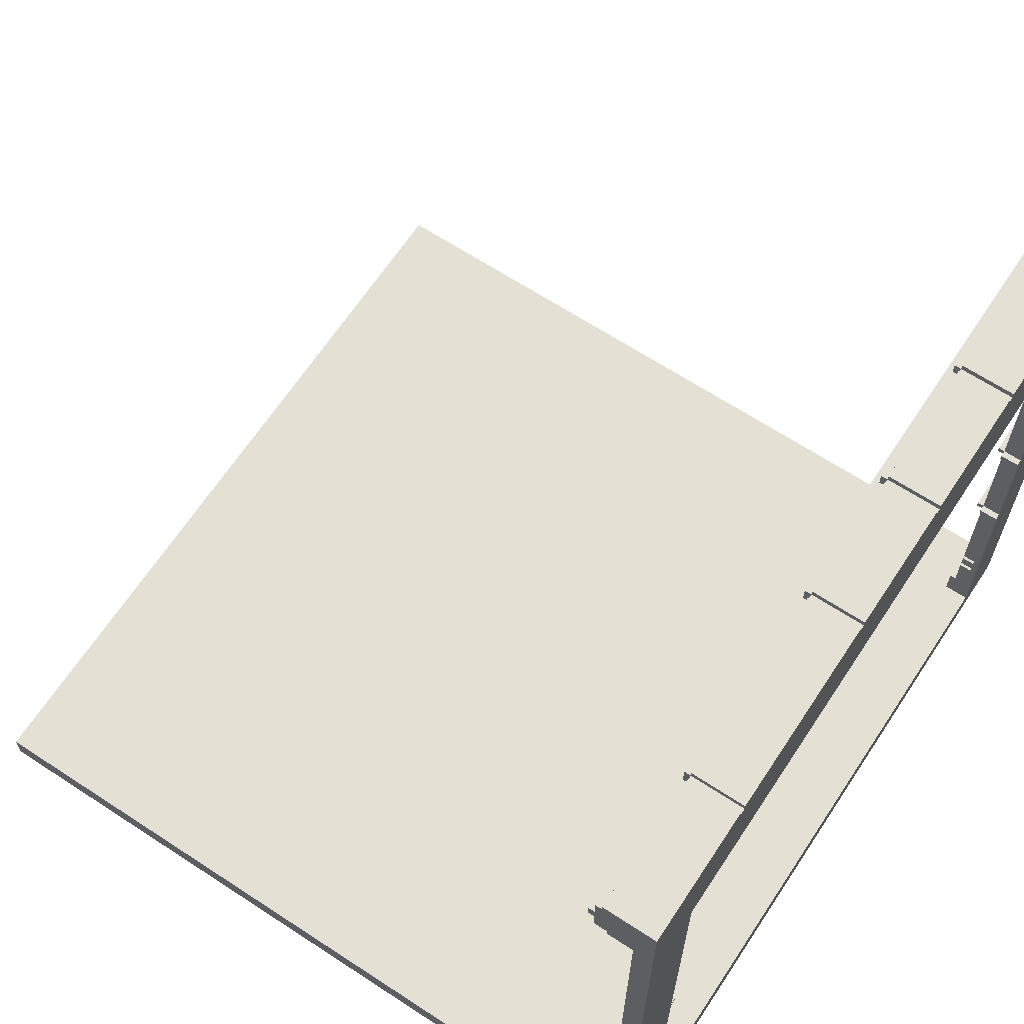
<metadata>
{"format":"obj","ext":"obj","renderer":"f3d","projection":"perspective","resolution":1024,"background":"white","views":[{"elev":65.4,"azim":123.4,"up":"+Y"}]}
</metadata>
<code>
v -63 0 63
v -63 0 -59
v -63 0 -63
v -63 3 -53
v -63 3 -54
v -63 3 -55
v -63 3 -56
v -63 4 63
v -63 4 -53
v -63 4 -54
v -63 4 -55
v -63 4 -56
v -63 4 -59
v -63 5 63
v -63 5 -59
v -63 10 -59
v -63 10 -60
v -63 10 -63
v -63 16 -60
v -63 16 -62
v -63 17 -60
v -63 17 -62
v -63 19 -60
v -63 19 -62
v -63 20 -60
v -63 20 -62
v -63 40 -59
v -63 40 -60
v -63 40 -63
v -63 41 -59
v -63 41 -60
v -63 41 -63
v -63 61 -59
v -63 61 -60
v -63 61 -63
v -63 62 -59
v -63 62 -60
v -63 62 -63
v -63 116 -55
v -63 116 -60
v -63 116 -63
v -63 117 -54
v -63 117 -55
v -63 120 -53
v -63 120 -54
v -63 122 -53
v -63 122 -54
v -63 125 -54
v -63 125 -55
v -63 126 -55
v -63 126 -63
v -27 116 -55
v -27 116 -60
v -27 117 -54
v -27 117 -55
v -27 117 -60
v -27 120 -54
v -27 120 -55
v -27 122 -54
v -27 122 -55
v -27 125 -54
v -27 125 -55
v -27 125 -62
v -27 125 -63
v -27 126 -55
v -27 126 -63
v -7 116 -55
v -7 116 -60
v -7 117 -54
v -7 117 -55
v -7 117 -60
v -7 120 -54
v -7 120 -55
v -7 122 -54
v -7 122 -55
v -7 125 -54
v -7 125 -55
v -7 125 -62
v -7 125 -63
v -7 126 -55
v -7 126 -63
v 13 116 -55
v 13 116 -60
v 13 117 -54
v 13 117 -55
v 13 117 -60
v 13 120 -54
v 13 120 -55
v 13 122 -54
v 13 122 -55
v 13 125 -54
v 13 125 -55
v 13 125 -62
v 13 125 -63
v 13 126 -55
v 13 126 -63
v 43 116 -56
v 43 116 -60
v 43 117 -54
v 43 117 -55
v 43 117 -56
v 43 117 -60
v 43 120 -54
v 43 120 -55
v 43 122 -54
v 43 122 -55
v 43 125 -54
v 43 125 -55
v 43 125 -62
v 43 125 -63
v 43 126 -55
v 43 126 -63
v 52 40 -60
v 52 40 -63
v 52 41 -60
v 52 41 -63
v 52 61 -60
v 52 61 -63
v 52 62 -60
v 52 62 -63
v 53 5 -59
v 53 5 -63
v 53 10 -59
v 53 10 -60
v 53 10 -63
v 53 16 -60
v 53 16 -62
v 53 17 -60
v 53 17 -62
v 53 19 -60
v 53 19 -62
v 53 20 -60
v 53 20 -62
v 53 40 -59
v 53 40 -60
v 53 40 -63
v 53 41 -59
v 53 41 -60
v 53 41 -63
v 53 61 -59
v 53 61 -60
v 53 61 -63
v 53 62 -59
v 53 62 -60
v 53 62 -63
v 53 110 -60
v 53 110 -63
v -53 5 -59
v -53 5 -60
v -53 5 -62
v -53 5 -63
v -53 9 -60
v -53 9 -62
v -53 10 -59
v -53 10 -60
v -53 10 -63
v -53 16 -60
v -53 16 -62
v -53 17 -60
v -53 17 -62
v -53 19 -60
v -53 19 -62
v -53 20 -60
v -53 20 -62
v -53 40 -59
v -53 40 -60
v -53 40 -63
v -53 41 -59
v -53 41 -60
v -53 41 -63
v -53 61 -59
v -53 61 -60
v -53 61 -63
v -53 62 -59
v -53 62 -60
v -53 62 -63
v -53 110 -60
v -53 110 -63
v -52 40 -60
v -52 40 -63
v -52 41 -60
v -52 41 -63
v -52 61 -60
v -52 61 -63
v -52 62 -60
v -52 62 -63
v -28 116 -55
v -28 116 -60
v -28 117 -54
v -28 117 -55
v -28 117 -60
v -28 120 -54
v -28 120 -55
v -28 122 -54
v -28 122 -55
v -28 125 -54
v -28 125 -55
v -28 125 -62
v -28 125 -63
v -28 126 -55
v -28 126 -63
v -8 116 -55
v -8 116 -60
v -8 117 -54
v -8 117 -55
v -8 117 -60
v -8 120 -54
v -8 120 -55
v -8 122 -54
v -8 122 -55
v -8 125 -54
v -8 125 -55
v -8 125 -62
v -8 125 -63
v -8 126 -55
v -8 126 -63
v 12 116 -55
v 12 116 -60
v 12 117 -54
v 12 117 -55
v 12 117 -60
v 12 120 -54
v 12 120 -55
v 12 122 -54
v 12 122 -55
v 12 125 -54
v 12 125 -55
v 12 125 -62
v 12 125 -63
v 12 126 -55
v 12 126 -63
v 42 116 -55
v 42 116 -60
v 42 117 -54
v 42 117 -55
v 42 117 -60
v 42 120 -54
v 42 120 -55
v 42 122 -54
v 42 122 -55
v 42 125 -54
v 42 125 -55
v 42 125 -62
v 42 125 -63
v 42 126 -55
v 42 126 -63
v 63 0 63
v 63 0 -59
v 63 0 -63
v 63 4 63
v 63 4 -59
v 63 5 63
v 63 5 -59
v 63 10 -59
v 63 10 -60
v 63 10 -63
v 63 16 -60
v 63 16 -62
v 63 17 -60
v 63 17 -62
v 63 19 -60
v 63 19 -62
v 63 20 -60
v 63 20 -62
v 63 40 -59
v 63 40 -60
v 63 40 -63
v 63 41 -59
v 63 41 -60
v 63 41 -63
v 63 61 -59
v 63 61 -60
v 63 61 -63
v 63 62 -59
v 63 62 -60
v 63 62 -63
v 63 116 -56
v 63 116 -60
v 63 116 -63
v 63 117 -54
v 63 117 -56
v 63 120 -53
v 63 120 -54
v 63 122 -53
v 63 122 -54
v 63 125 -54
v 63 125 -55
v 63 126 -55
v 63 126 -63
v -63 0 63
v -63 4 63
v -63 5 63
v 63 0 63
v 63 4 63
v 63 5 63
v -63 120 -53
v -63 122 -53
v 63 120 -53
v 63 122 -53
v -63 117 -54
v -63 120 -54
v -63 122 -54
v -63 125 -54
v -28 117 -54
v -28 120 -54
v -28 122 -54
v -28 125 -54
v -27 117 -54
v -27 120 -54
v -27 122 -54
v -27 125 -54
v -8 117 -54
v -8 120 -54
v -8 122 -54
v -8 125 -54
v -7 117 -54
v -7 120 -54
v -7 122 -54
v -7 125 -54
v 12 117 -54
v 12 120 -54
v 12 122 -54
v 12 125 -54
v 13 117 -54
v 13 120 -54
v 13 122 -54
v 13 125 -54
v 42 117 -54
v 42 120 -54
v 42 122 -54
v 42 125 -54
v 43 117 -54
v 43 120 -54
v 43 122 -54
v 43 125 -54
v 63 117 -54
v 63 120 -54
v 63 122 -54
v 63 125 -54
v -63 116 -55
v -63 117 -55
v -63 125 -55
v -63 126 -55
v -28 116 -55
v -28 117 -55
v -28 120 -55
v -28 122 -55
v -28 125 -55
v -28 126 -55
v -27 116 -55
v -27 117 -55
v -27 120 -55
v -27 122 -55
v -27 125 -55
v -27 126 -55
v -8 116 -55
v -8 117 -55
v -8 120 -55
v -8 122 -55
v -8 125 -55
v -8 126 -55
v -7 116 -55
v -7 117 -55
v -7 120 -55
v -7 122 -55
v -7 125 -55
v -7 126 -55
v 12 116 -55
v 12 117 -55
v 12 120 -55
v 12 122 -55
v 12 125 -55
v 12 126 -55
v 13 116 -55
v 13 117 -55
v 13 120 -55
v 13 122 -55
v 13 125 -55
v 13 126 -55
v 42 116 -55
v 42 117 -55
v 42 120 -55
v 42 122 -55
v 42 125 -55
v 42 126 -55
v 43 117 -55
v 43 120 -55
v 43 122 -55
v 43 125 -55
v 43 126 -55
v 63 125 -55
v 63 126 -55
v 43 116 -56
v 43 117 -56
v 62 117 -56
v 63 116 -56
v 63 117 -56
v -63 5 -59
v -63 10 -59
v -63 40 -59
v -63 41 -59
v -63 61 -59
v -63 62 -59
v -53 5 -59
v -53 10 -59
v -53 40 -59
v -53 41 -59
v -53 61 -59
v -53 62 -59
v 53 5 -59
v 53 10 -59
v 53 40 -59
v 53 41 -59
v 53 61 -59
v 53 62 -59
v 63 5 -59
v 63 10 -59
v 63 40 -59
v 63 41 -59
v 63 61 -59
v 63 62 -59
v -63 10 -60
v -63 16 -60
v -63 17 -60
v -63 19 -60
v -63 20 -60
v -63 40 -60
v -63 41 -60
v -63 61 -60
v -63 62 -60
v -63 116 -60
v -57 116 -60
v -53 10 -60
v -53 16 -60
v -53 17 -60
v -53 19 -60
v -53 20 -60
v -53 40 -60
v -53 41 -60
v -53 61 -60
v -53 62 -60
v -53 110 -60
v -52 40 -60
v -52 41 -60
v -52 61 -60
v -52 62 -60
v -47 116 -60
v -28 116 -60
v -28 117 -60
v -27 116 -60
v -27 117 -60
v -8 116 -60
v -8 117 -60
v -7 116 -60
v -7 117 -60
v 12 116 -60
v 12 117 -60
v 13 116 -60
v 13 117 -60
v 23 116 -60
v 33 116 -60
v 42 116 -60
v 42 117 -60
v 43 116 -60
v 43 117 -60
v 52 40 -60
v 52 41 -60
v 52 61 -60
v 52 62 -60
v 53 10 -60
v 53 16 -60
v 53 17 -60
v 53 19 -60
v 53 20 -60
v 53 40 -60
v 53 41 -60
v 53 61 -60
v 53 62 -60
v 53 110 -60
v 63 10 -60
v 63 16 -60
v 63 17 -60
v 63 19 -60
v 63 20 -60
v 63 40 -60
v 63 41 -60
v 63 61 -60
v 63 62 -60
v 63 116 -60
v -63 16 -62
v -63 17 -62
v -63 19 -62
v -63 20 -62
v -53 16 -62
v -53 17 -62
v -53 19 -62
v -53 20 -62
v 53 16 -62
v 53 17 -62
v 53 19 -62
v 53 20 -62
v 63 16 -62
v 63 17 -62
v 63 19 -62
v 63 20 -62
v -28 120 -54
v -28 122 -54
v -27 120 -54
v -27 122 -54
v -8 120 -54
v -8 122 -54
v -7 120 -54
v -7 122 -54
v 12 120 -54
v 12 122 -54
v 13 120 -54
v 13 122 -54
v 42 120 -54
v 42 122 -54
v 43 120 -54
v 43 122 -54
v -63 0 -63
v -63 10 -63
v -63 40 -63
v -63 41 -63
v -63 61 -63
v -63 62 -63
v -63 116 -63
v -63 126 -63
v -53 0 -63
v -53 4 -63
v -53 5 -63
v -53 10 -63
v -53 40 -63
v -53 41 -63
v -53 61 -63
v -53 62 -63
v -53 110 -63
v -52 40 -63
v -52 41 -63
v -52 61 -63
v -52 62 -63
v -28 125 -63
v -28 126 -63
v -27 125 -63
v -27 126 -63
v -8 125 -63
v -8 126 -63
v -7 125 -63
v -7 126 -63
v 12 125 -63
v 12 126 -63
v 13 125 -63
v 13 126 -63
v 42 125 -63
v 42 126 -63
v 43 125 -63
v 43 126 -63
v 52 40 -63
v 52 41 -63
v 52 61 -63
v 52 62 -63
v 53 0 -63
v 53 4 -63
v 53 5 -63
v 53 10 -63
v 53 40 -63
v 53 41 -63
v 53 61 -63
v 53 62 -63
v 53 110 -63
v 63 0 -63
v 63 10 -63
v 63 40 -63
v 63 41 -63
v 63 61 -63
v 63 62 -63
v 63 116 -63
v 63 126 -63
v -63 0 63
v 63 0 63
v -62 0 62
v 62 0 62
v -62 0 -55
v -61 0 -55
v 59 0 -55
v 60 0 -55
v 62 0 -55
v -63 0 -59
v -62 0 -59
v 59 0 -59
v 60 0 -59
v 62 0 -59
v 63 0 -59
v -62 0 -62
v -61 0 -62
v -53 0 -62
v 53 0 -62
v 62 0 -62
v -63 0 -63
v -53 0 -63
v 53 0 -63
v 63 0 -63
v -63 17 -60
v -53 17 -60
v 53 17 -60
v 63 17 -60
v -63 17 -62
v -53 17 -62
v 53 17 -62
v 63 17 -62
v -63 20 -60
v -53 20 -60
v 53 20 -60
v 63 20 -60
v -63 20 -62
v -53 20 -62
v 53 20 -62
v 63 20 -62
v -63 40 -59
v -53 40 -59
v 53 40 -59
v 63 40 -59
v -63 40 -60
v -53 40 -60
v -52 40 -60
v 52 40 -60
v 53 40 -60
v 63 40 -60
v -53 40 -63
v -52 40 -63
v 52 40 -63
v 53 40 -63
v -63 61 -59
v -53 61 -59
v 53 61 -59
v 63 61 -59
v -63 61 -60
v -53 61 -60
v -52 61 -60
v 52 61 -60
v 53 61 -60
v 63 61 -60
v -53 61 -63
v -52 61 -63
v 52 61 -63
v 53 61 -63
v -53 110 -60
v 53 110 -60
v -53 110 -63
v 53 110 -63
v -63 116 -55
v -28 116 -55
v -27 116 -55
v -8 116 -55
v -7 116 -55
v 12 116 -55
v 13 116 -55
v 42 116 -55
v -56 116 -56
v -48 116 -56
v 24 116 -56
v 32 116 -56
v 43 116 -56
v 63 116 -56
v -57 116 -58
v -56 116 -58
v -48 116 -58
v -47 116 -58
v 23 116 -58
v 24 116 -58
v 32 116 -58
v 33 116 -58
v -63 116 -60
v -57 116 -60
v -47 116 -60
v -28 116 -60
v -27 116 -60
v -8 116 -60
v -7 116 -60
v 12 116 -60
v 13 116 -60
v 23 116 -60
v 33 116 -60
v 42 116 -60
v 43 116 -60
v 63 116 -60
v -63 117 -54
v -28 117 -54
v -27 117 -54
v -8 117 -54
v -7 117 -54
v 12 117 -54
v 13 117 -54
v 42 117 -54
v 43 117 -54
v 63 117 -54
v -63 117 -55
v -28 117 -55
v -27 117 -55
v -8 117 -55
v -7 117 -55
v 12 117 -55
v 13 117 -55
v 42 117 -55
v 43 117 -55
v 62 117 -55
v 43 117 -56
v 62 117 -56
v 63 117 -56
v -28 117 -60
v -27 117 -60
v -8 117 -60
v -7 117 -60
v 12 117 -60
v 13 117 -60
v 42 117 -60
v 43 117 -60
v -63 120 -53
v 63 120 -53
v -63 120 -54
v -28 120 -54
v -27 120 -54
v -8 120 -54
v -7 120 -54
v 12 120 -54
v 13 120 -54
v 42 120 -54
v 43 120 -54
v 63 120 -54
v -63 5 63
v 63 5 63
v -63 5 -59
v -53 5 -59
v 53 5 -59
v 63 5 -59
v -53 5 -60
v -53 5 -62
v -53 5 -63
v 53 5 -63
v -63 10 -59
v -53 10 -59
v 53 10 -59
v 63 10 -59
v -63 10 -60
v -53 10 -60
v 53 10 -60
v 63 10 -60
v -63 16 -60
v -53 16 -60
v 53 16 -60
v 63 16 -60
v -63 16 -62
v -53 16 -62
v 53 16 -62
v 63 16 -62
v -63 19 -60
v -53 19 -60
v 53 19 -60
v 63 19 -60
v -63 19 -62
v -53 19 -62
v 53 19 -62
v 63 19 -62
v -63 41 -59
v -53 41 -59
v 53 41 -59
v 63 41 -59
v -63 41 -60
v -53 41 -60
v -52 41 -60
v 52 41 -60
v 53 41 -60
v 63 41 -60
v -53 41 -63
v -52 41 -63
v 52 41 -63
v 53 41 -63
v -63 62 -59
v -53 62 -59
v 53 62 -59
v 63 62 -59
v -63 62 -60
v -53 62 -60
v -52 62 -60
v 52 62 -60
v 53 62 -60
v 63 62 -60
v -53 62 -63
v -52 62 -63
v 52 62 -63
v 53 62 -63
v -63 122 -53
v 63 122 -53
v -63 122 -54
v -28 122 -54
v -27 122 -54
v -8 122 -54
v -7 122 -54
v 12 122 -54
v 13 122 -54
v 42 122 -54
v 43 122 -54
v 63 122 -54
v -63 125 -54
v -28 125 -54
v -27 125 -54
v -8 125 -54
v -7 125 -54
v 12 125 -54
v 13 125 -54
v 42 125 -54
v 43 125 -54
v 63 125 -54
v -63 125 -55
v -28 125 -55
v -27 125 -55
v -8 125 -55
v -7 125 -55
v 12 125 -55
v 13 125 -55
v 42 125 -55
v 43 125 -55
v 63 125 -55
v -28 125 -62
v -27 125 -62
v -8 125 -62
v -7 125 -62
v 12 125 -62
v 13 125 -62
v 42 125 -62
v 43 125 -62
v -28 125 -63
v -27 125 -63
v -8 125 -63
v -7 125 -63
v 12 125 -63
v 13 125 -63
v 42 125 -63
v 43 125 -63
v -63 126 -55
v -28 126 -55
v -27 126 -55
v -8 126 -55
v -7 126 -55
v 12 126 -55
v 13 126 -55
v 42 126 -55
v 43 126 -55
v 63 126 -55
v -63 126 -63
v -28 126 -63
v -27 126 -63
v -8 126 -63
v -7 126 -63
v 12 126 -63
v 13 126 -63
v 42 126 -63
v 43 126 -63
v 63 126 -63
f 4 2 1
f 5 2 4
f 6 2 5
f 7 2 6
f 8 4 1
f 9 5 4
f 9 4 8
f 10 6 5
f 10 5 9
f 11 7 6
f 11 6 10
f 12 2 7
f 12 7 11
f 13 3 2
f 13 2 12
f 14 12 11
f 14 11 10
f 14 13 12
f 14 10 9
f 14 9 8
f 15 3 13
f 15 13 14
f 16 3 15
f 17 3 16
f 18 3 17
f 19 18 17
f 20 18 19
f 22 18 20
f 23 22 21
f 24 18 22
f 24 22 23
f 26 18 24
f 28 26 25
f 29 18 26
f 29 26 28
f 30 28 27
f 30 29 28
f 31 29 30
f 32 29 31
f 34 32 31
f 35 32 34
f 36 34 33
f 36 35 34
f 37 35 36
f 38 35 37
f 40 38 37
f 41 38 40
f 43 40 39
f 43 41 40
f 45 43 42
f 46 45 44
f 47 43 45
f 47 45 46
f 48 43 47
f 49 41 43
f 49 43 48
f 50 41 49
f 51 41 50
f 55 53 52
f 56 53 55
f 57 55 54
f 58 55 57
f 59 58 57
f 60 58 59
f 61 60 59
f 62 60 61
f 65 64 63
f 65 63 62
f 66 64 65
f 70 68 67
f 71 68 70
f 72 70 69
f 73 70 72
f 74 73 72
f 75 73 74
f 76 75 74
f 77 75 76
f 80 79 78
f 80 78 77
f 81 79 80
f 85 83 82
f 86 83 85
f 87 85 84
f 88 85 87
f 89 88 87
f 90 88 89
f 91 90 89
f 92 90 91
f 95 94 93
f 95 93 92
f 96 94 95
f 101 98 97
f 102 98 101
f 103 100 99
f 104 100 103
f 105 104 103
f 106 104 105
f 107 106 105
f 108 106 107
f 111 110 109
f 111 109 108
f 112 110 111
f 115 114 113
f 116 114 115
f 119 118 117
f 120 118 119
f 123 122 121
f 124 122 123
f 125 122 124
f 126 125 124
f 127 125 126
f 129 125 127
f 130 129 128
f 131 125 129
f 131 129 130
f 133 125 131
f 135 133 132
f 136 125 133
f 136 133 135
f 137 135 134
f 138 135 137
f 141 139 138
f 142 139 141
f 143 141 140
f 144 141 143
f 146 145 144
f 147 145 146
f 148 149 152
f 149 150 152
f 150 151 153
f 152 150 153
f 148 152 154
f 152 153 154
f 154 153 155
f 153 151 156
f 155 153 156
f 155 156 157
f 157 156 158
f 158 156 160
f 159 160 161
f 160 156 162
f 161 160 162
f 162 156 164
f 163 164 166
f 164 156 167
f 166 164 167
f 165 166 168
f 168 166 169
f 169 170 172
f 172 170 173
f 171 172 174
f 174 172 175
f 175 176 177
f 177 176 178
f 179 180 181
f 181 180 182
f 183 184 185
f 185 184 186
f 187 188 190
f 190 188 191
f 189 190 192
f 192 190 193
f 192 193 194
f 194 193 195
f 194 195 196
f 196 195 197
f 198 199 200
f 197 198 200
f 200 199 201
f 202 203 205
f 205 203 206
f 204 205 207
f 207 205 208
f 207 208 209
f 209 208 210
f 209 210 211
f 211 210 212
f 213 214 215
f 212 213 215
f 215 214 216
f 217 218 220
f 220 218 221
f 219 220 222
f 222 220 223
f 222 223 224
f 224 223 225
f 224 225 226
f 226 225 227
f 228 229 230
f 227 228 230
f 230 229 231
f 232 233 235
f 235 233 236
f 234 235 237
f 237 235 238
f 237 238 239
f 239 238 240
f 239 240 241
f 241 240 242
f 243 244 245
f 242 243 245
f 245 244 246
f 247 248 250
f 248 249 251
f 250 248 251
f 250 251 252
f 251 249 253
f 252 251 253
f 253 249 254
f 254 249 255
f 255 249 256
f 255 256 257
f 257 256 258
f 258 256 260
f 259 260 261
f 260 256 262
f 261 260 262
f 262 256 264
f 263 264 266
f 264 256 267
f 266 264 267
f 265 266 268
f 266 267 268
f 268 267 269
f 269 267 270
f 269 270 272
f 272 270 273
f 271 272 274
f 272 273 274
f 274 273 275
f 275 273 276
f 275 276 278
f 278 276 279
f 277 278 281
f 278 279 281
f 280 281 283
f 282 283 284
f 283 281 285
f 284 283 285
f 285 281 286
f 286 281 287
f 287 281 288
f 281 279 289
f 288 281 289
f 293 291 290
f 294 292 291
f 294 291 293
f 295 292 294
f 298 297 296
f 299 297 298
f 304 301 300
f 305 301 304
f 306 303 302
f 307 303 306
f 312 309 308
f 313 309 312
f 314 311 310
f 315 311 314
f 320 317 316
f 321 317 320
f 322 319 318
f 323 319 322
f 328 325 324
f 329 325 328
f 330 327 326
f 331 327 330
f 336 333 332
f 337 333 336
f 338 335 334
f 339 335 338
f 344 341 340
f 345 341 344
f 348 343 342
f 349 343 348
f 351 347 346
f 351 348 347
f 351 346 345
f 352 348 351
f 353 348 352
f 354 348 353
f 356 351 350
f 357 351 356
f 360 355 354
f 361 355 360
f 363 359 358
f 363 360 359
f 363 358 357
f 364 360 363
f 365 360 364
f 366 360 365
f 368 363 362
f 369 363 368
f 372 367 366
f 373 367 372
f 375 371 370
f 375 372 371
f 375 370 369
f 376 372 375
f 377 372 376
f 378 372 377
f 380 375 374
f 381 375 380
f 384 379 378
f 385 379 384
f 386 383 382
f 386 384 383
f 386 382 381
f 387 384 386
f 388 384 387
f 389 384 388
f 391 390 389
f 392 390 391
f 395 394 393
f 396 395 393
f 397 395 396
f 404 399 398
f 405 399 404
f 406 401 400
f 407 401 406
f 408 403 402
f 409 403 408
f 416 411 410
f 417 411 416
f 418 413 412
f 419 413 418
f 420 415 414
f 421 415 420
f 432 431 430
f 433 423 422
f 434 423 433
f 435 425 424
f 436 425 435
f 437 427 426
f 438 427 437
f 439 429 428
f 440 429 439
f 441 432 430
f 442 432 441
f 443 439 438
f 444 439 443
f 445 441 440
f 446 441 445
f 447 432 442
f 448 447 442
f 450 448 442
f 450 449 448
f 451 449 450
f 452 450 442
f 454 452 442
f 454 453 452
f 455 453 454
f 456 454 442
f 458 456 442
f 458 457 456
f 459 457 458
f 460 458 442
f 461 460 442
f 462 461 442
f 464 462 442
f 464 463 462
f 465 463 464
f 475 467 466
f 476 467 475
f 477 469 468
f 478 469 477
f 479 464 442
f 480 471 470
f 481 471 480
f 482 473 472
f 483 473 482
f 484 475 474
f 485 475 484
f 486 477 476
f 487 477 486
f 488 479 478
f 489 464 479
f 489 479 488
f 494 491 490
f 495 491 494
f 496 493 492
f 497 493 496
f 502 499 498
f 503 499 502
f 504 501 500
f 505 501 504
f 506 507 508
f 508 507 509
f 510 511 512
f 512 511 513
f 514 515 516
f 516 515 517
f 518 519 520
f 520 519 521
f 522 523 530
f 530 523 531
f 531 523 532
f 523 524 533
f 532 523 533
f 524 525 534
f 533 524 534
f 525 526 535
f 534 525 535
f 526 527 536
f 535 526 536
f 527 528 537
f 536 527 537
f 537 528 538
f 534 535 539
f 539 535 540
f 536 537 541
f 541 537 542
f 528 529 543
f 543 529 544
f 528 543 545
f 528 545 547
f 545 546 547
f 547 546 548
f 528 547 549
f 528 549 551
f 549 550 551
f 551 550 552
f 528 551 553
f 528 553 555
f 553 554 555
f 555 554 556
f 528 555 557
f 530 531 563
f 531 532 564
f 563 531 564
f 564 532 565
f 559 560 567
f 567 560 568
f 561 562 569
f 569 562 570
f 538 528 571
f 565 566 572
f 563 564 572
f 564 565 572
f 566 567 573
f 572 566 573
f 567 568 574
f 573 567 574
f 568 569 575
f 574 568 575
f 569 570 576
f 575 569 576
f 570 571 577
f 576 570 577
f 528 557 578
f 577 571 578
f 557 558 578
f 571 528 578
f 578 558 579
f 582 581 580
f 583 581 582
f 584 582 580
f 584 583 582
f 585 583 584
f 586 583 585
f 587 583 586
f 588 581 583
f 588 583 587
f 589 584 580
f 590 585 584
f 590 584 589
f 591 587 586
f 591 586 585
f 592 588 587
f 592 587 591
f 593 581 588
f 593 588 592
f 594 581 593
f 595 585 590
f 595 590 589
f 596 592 591
f 596 585 595
f 596 591 585
f 596 593 592
f 597 593 596
f 598 593 597
f 599 594 593
f 599 593 598
f 600 595 589
f 600 596 595
f 600 597 596
f 601 598 597
f 601 597 600
f 602 599 598
f 602 598 601
f 603 594 599
f 603 599 602
f 608 605 604
f 609 605 608
f 610 607 606
f 611 607 610
f 616 613 612
f 617 613 616
f 618 615 614
f 619 615 618
f 624 621 620
f 625 621 624
f 628 623 622
f 629 623 628
f 630 626 625
f 631 626 630
f 632 628 627
f 633 628 632
f 638 635 634
f 639 635 638
f 642 637 636
f 643 637 642
f 644 640 639
f 645 640 644
f 646 642 641
f 647 642 646
f 650 649 648
f 651 649 650
f 660 653 652
f 661 653 660
f 662 659 658
f 663 659 662
f 666 660 652
f 667 661 660
f 667 660 666
f 668 653 661
f 668 661 667
f 669 653 668
f 670 662 658
f 671 663 662
f 671 662 670
f 672 659 663
f 672 663 671
f 673 659 672
f 674 666 652
f 675 667 666
f 675 666 674
f 675 668 667
f 675 669 668
f 676 653 669
f 676 669 675
f 677 653 676
f 678 655 654
f 679 655 678
f 680 657 656
f 681 657 680
f 682 670 658
f 683 671 670
f 683 670 682
f 683 673 672
f 683 672 671
f 684 659 673
f 684 673 683
f 685 659 684
f 686 665 664
f 687 665 686
f 698 689 688
f 699 689 698
f 700 691 690
f 701 691 700
f 702 693 692
f 703 693 702
f 704 695 694
f 705 695 704
f 706 697 696
f 707 697 706
f 708 707 706
f 708 706 705
f 709 697 707
f 709 707 708
f 710 697 709
f 711 700 699
f 712 700 711
f 713 702 701
f 714 702 713
f 715 704 703
f 716 704 715
f 717 708 705
f 718 708 717
f 721 720 719
f 722 720 721
f 723 720 722
f 724 720 723
f 725 720 724
f 726 720 725
f 727 720 726
f 728 720 727
f 729 720 728
f 730 720 729
f 731 732 733
f 733 732 734
f 734 732 735
f 735 732 736
f 734 735 737
f 737 735 738
f 738 735 739
f 739 735 740
f 741 742 745
f 745 742 746
f 743 744 747
f 747 744 748
f 749 750 753
f 753 750 754
f 751 752 755
f 755 752 756
f 757 758 761
f 761 758 762
f 759 760 763
f 763 760 764
f 765 766 769
f 769 766 770
f 767 768 773
f 773 768 774
f 770 771 775
f 775 771 776
f 772 773 777
f 777 773 778
f 779 780 783
f 783 780 784
f 781 782 787
f 787 782 788
f 784 785 789
f 789 785 790
f 786 787 791
f 791 787 792
f 793 794 795
f 795 794 796
f 796 794 797
f 797 794 798
f 798 794 799
f 799 794 800
f 800 794 801
f 801 794 802
f 802 794 803
f 803 794 804
f 805 806 815
f 815 806 816
f 807 808 817
f 817 808 818
f 809 810 819
f 819 810 820
f 811 812 821
f 821 812 822
f 813 814 823
f 823 814 824
f 816 817 825
f 825 817 826
f 818 819 827
f 827 819 828
f 820 821 829
f 829 821 830
f 822 823 831
f 831 823 832
f 825 826 833
f 833 826 834
f 827 828 835
f 835 828 836
f 829 830 837
f 837 830 838
f 831 832 839
f 839 832 840
f 841 842 851
f 851 842 852
f 843 844 853
f 853 844 854
f 845 846 855
f 855 846 856
f 847 848 857
f 857 848 858
f 849 850 859
f 859 850 860

</code>
